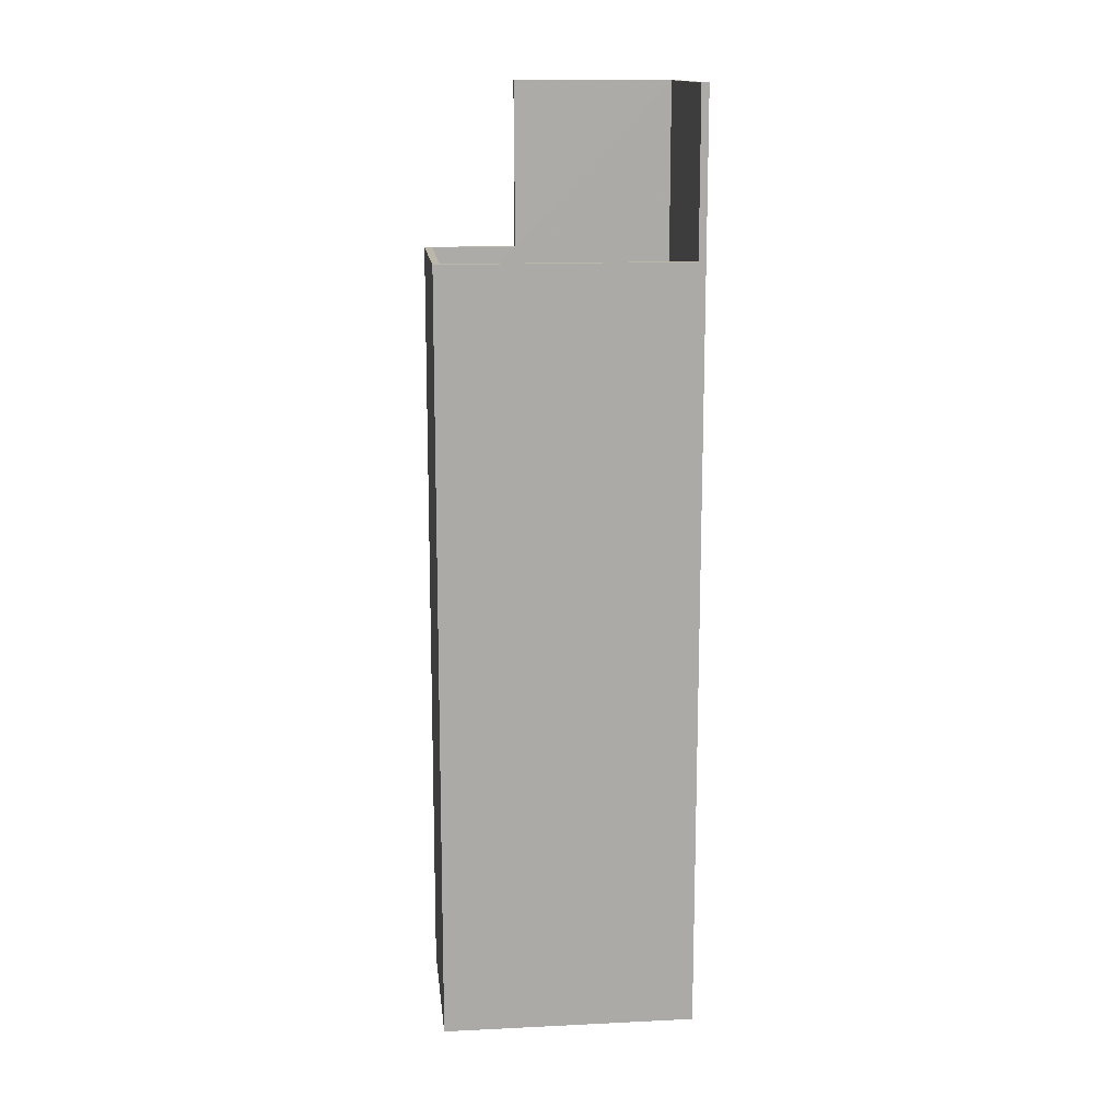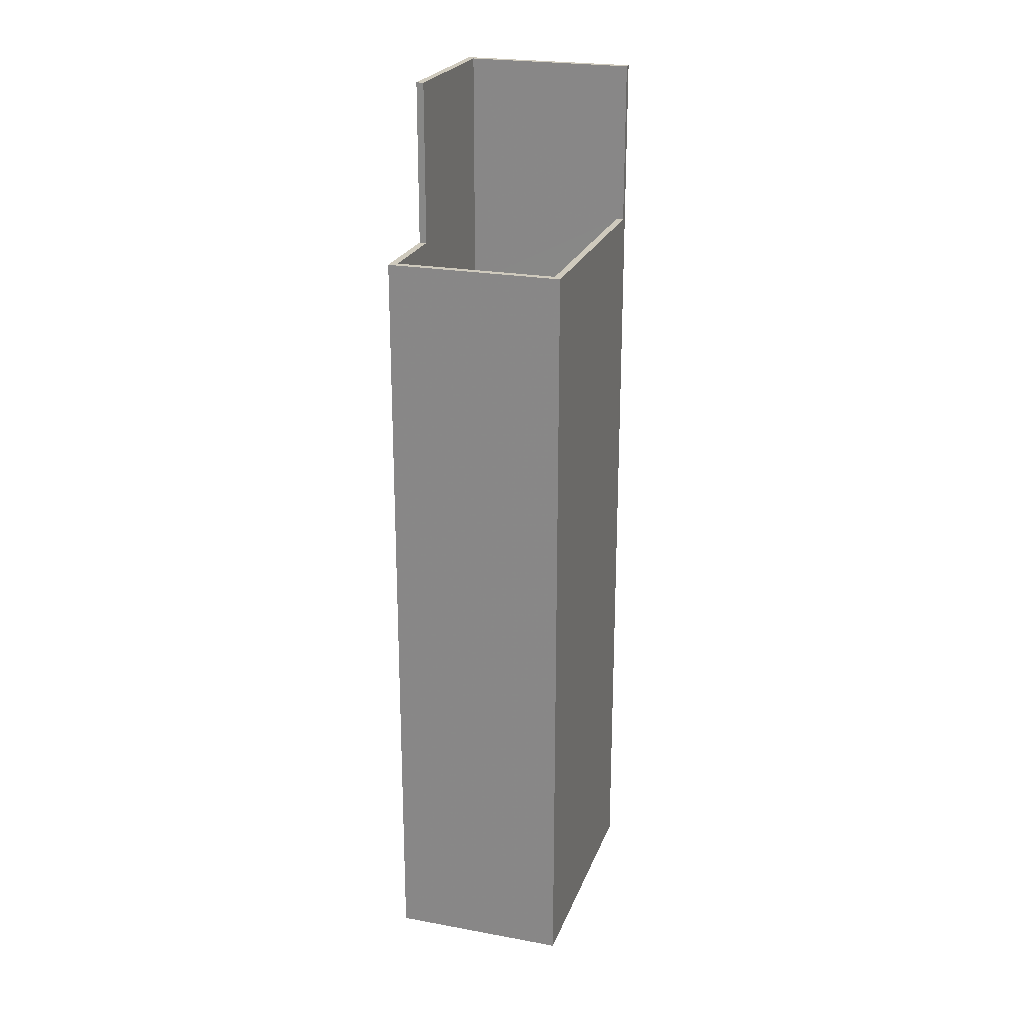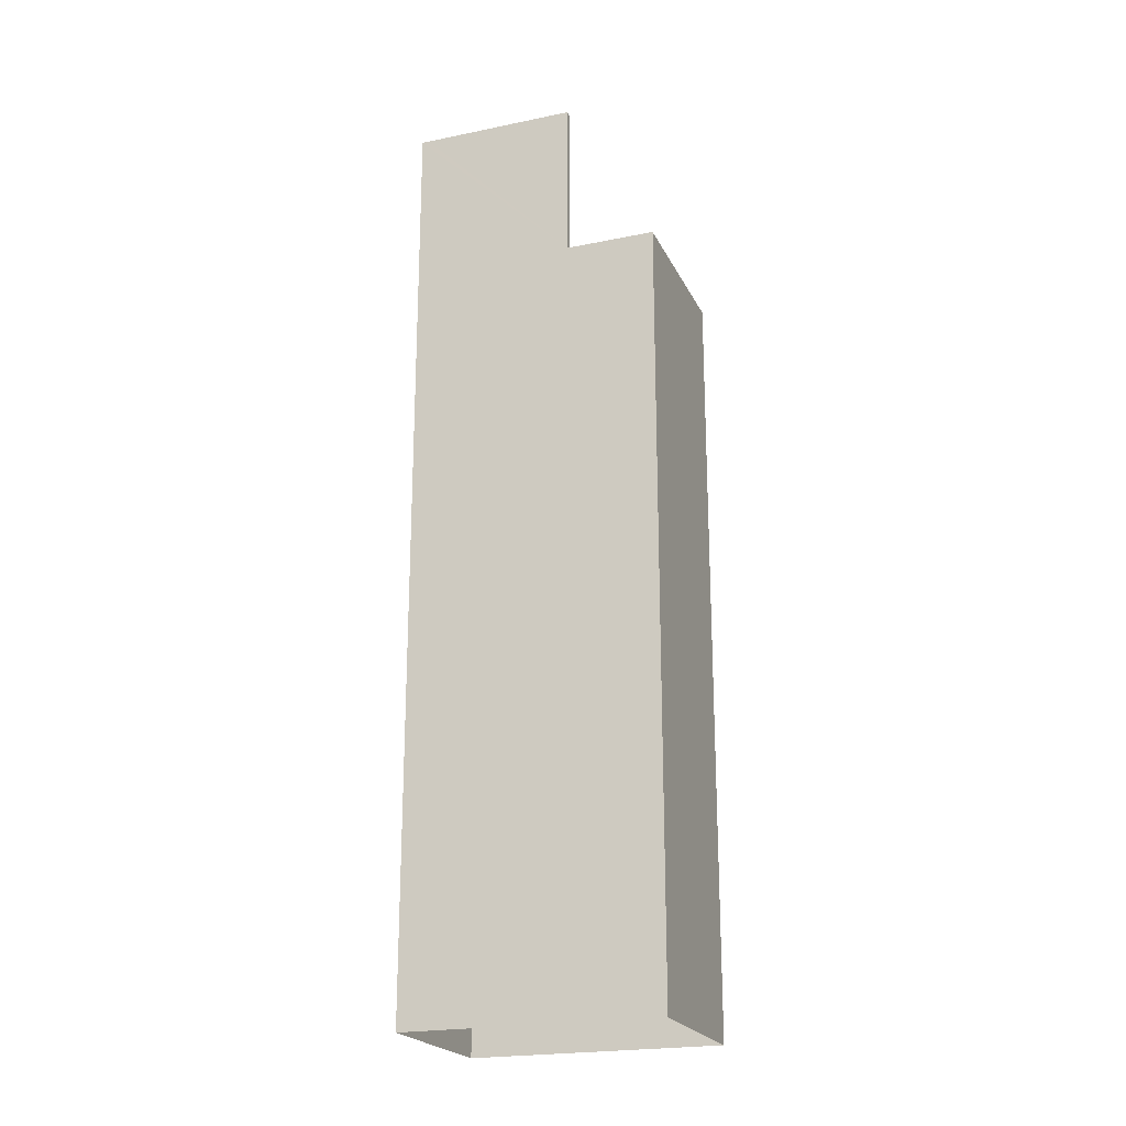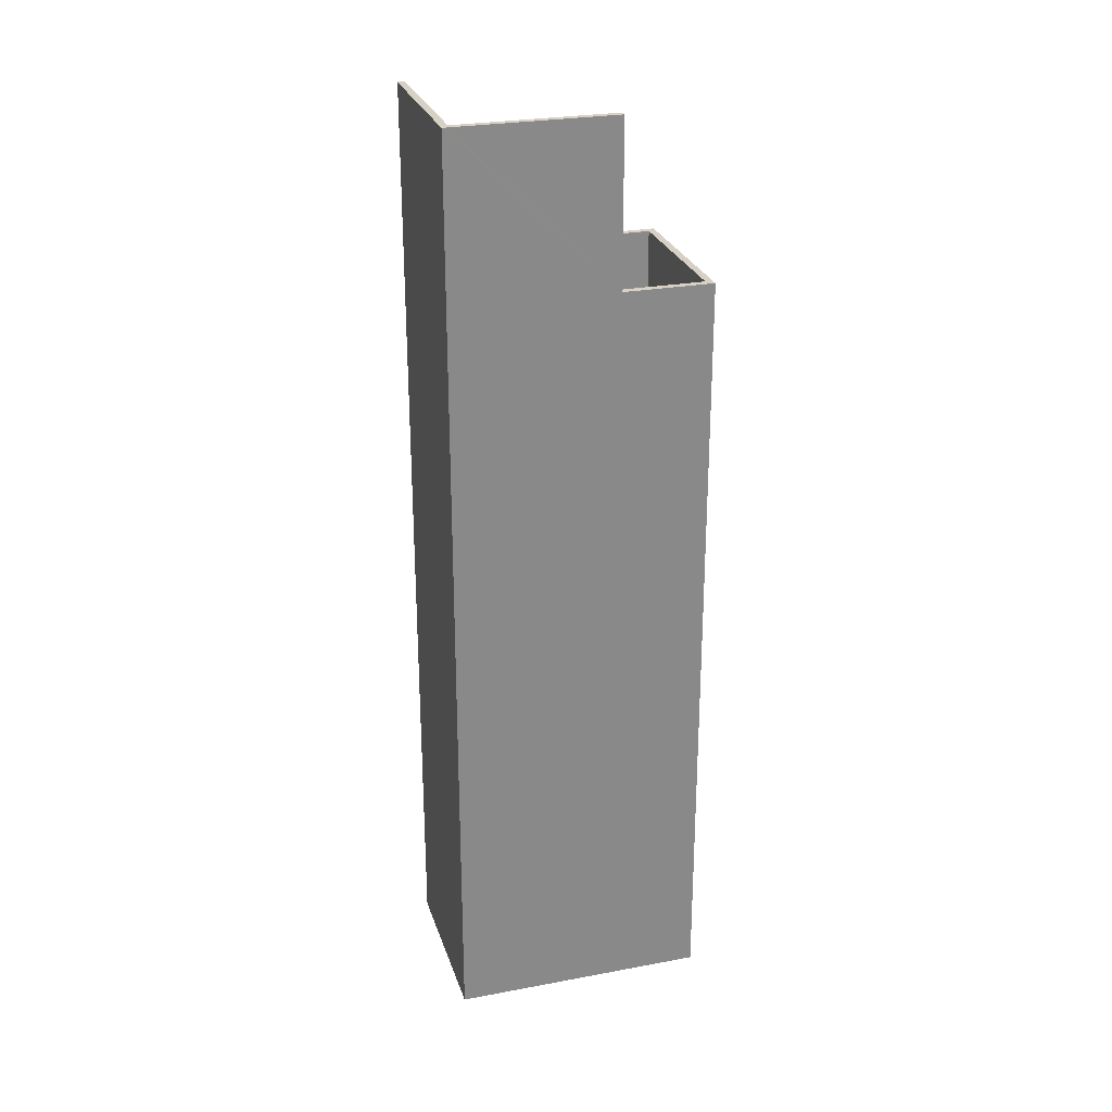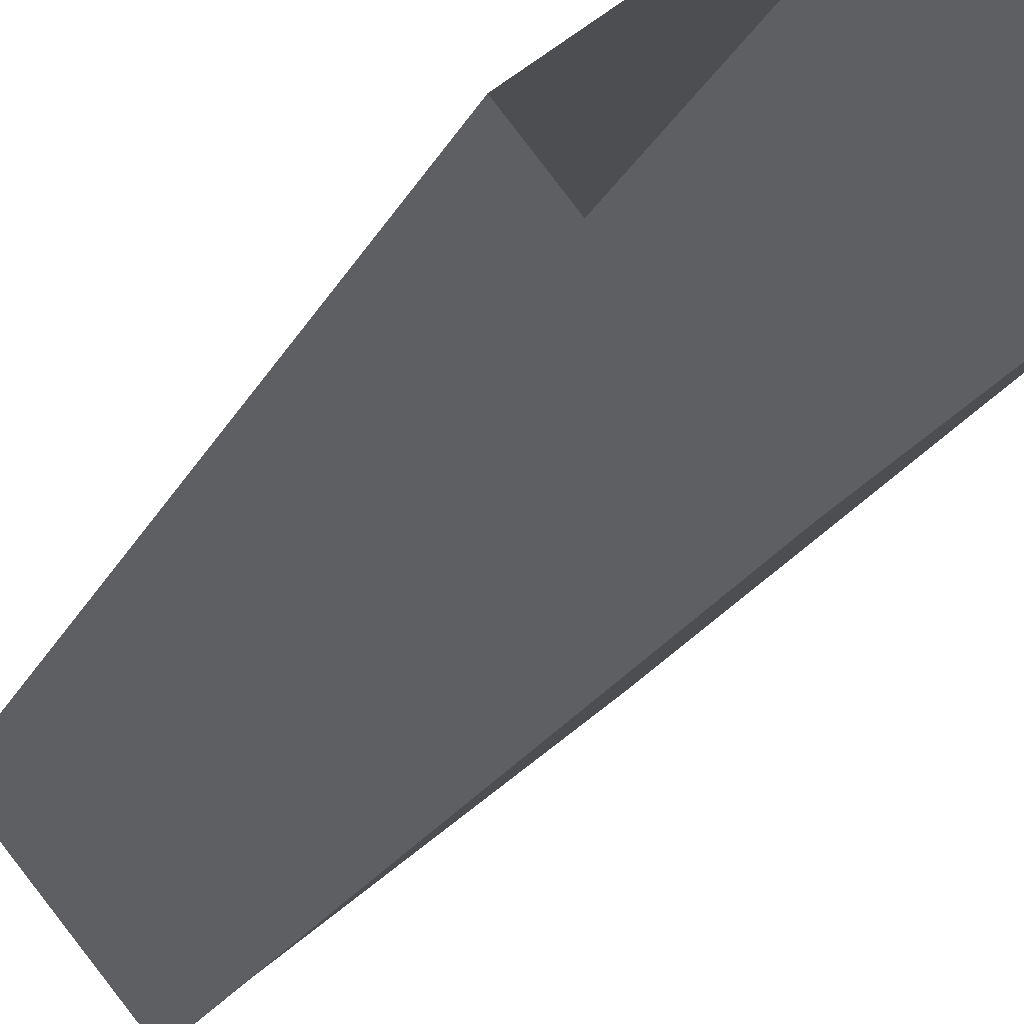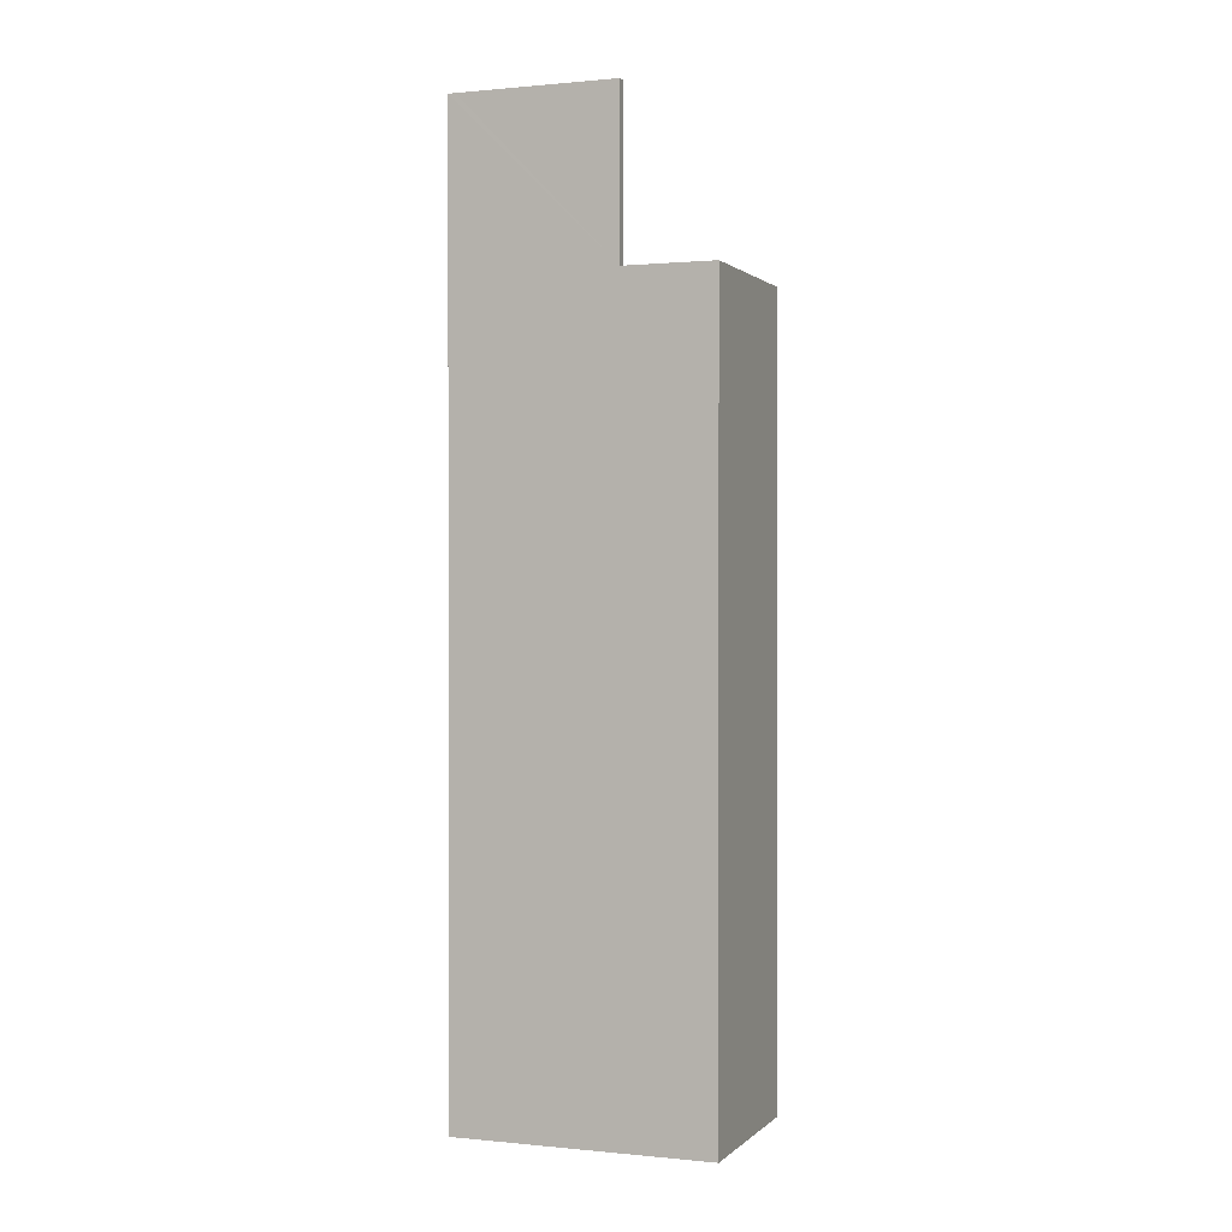
<metadata>
{"format":"obj","ext":"obj","renderer":"f3d","projection":"perspective","resolution":1024,"background":"white","views":[{"elev":14.3,"azim":-45.9,"up":"+Z"},{"elev":23.1,"azim":-112.4,"up":"+Z"},{"elev":-21.7,"azim":160.3,"up":"+Z"},{"elev":26.6,"azim":123.9,"up":"+Z"},{"elev":-17.7,"azim":162.7,"up":"+Y"},{"elev":0.6,"azim":161.0,"up":"+Z"}]}
</metadata>
<code>
v -6305 -3.658e+04 4.437
v -6301 -3.659e+04 4.432
v -6311 -3.658e+04 4.436
v -6296 -3.658e+04 4.433
v -6304 -3.658e+04 38.72
v -6306 -3.658e+04 38.72
v -6304 -3.658e+04 38.72
v -6303 -3.658e+04 38.72
v -6301 -3.659e+04 37.51
v -6296 -3.658e+04 37.51
v -6304 -3.658e+04 37.51
v -6306 -3.659e+04 37.51
v -6301 -3.658e+04 37.51
v -6303 -3.658e+04 37.51
v -6305 -3.658e+04 37.51
v -6304 -3.658e+04 37.51
v -6306 -3.658e+04 37.51
v -6310 -3.658e+04 37.51
v -6296 -3.658e+04 49.31
v -6301 -3.659e+04 49.3
v -6296 -3.658e+04 49.31
v -6301 -3.659e+04 49.3
v -6302 -3.659e+04 49.3
v -6301 -3.659e+04 49.3
v -6302 -3.659e+04 41.51
v -6301 -3.659e+04 41.51
v -6310 -3.658e+04 41.51
v -6311 -3.658e+04 41.51
v -6305 -3.658e+04 41.51
v -6305 -3.658e+04 41.51
v -6305 -3.658e+04 41.51
v -6302 -3.658e+04 41.51
v -6302 -3.658e+04 41.51
v -6302 -3.658e+04 49.31
v -6302 -3.658e+04 49.31
v -6296 -3.658e+04 49.31
v -6296 -3.658e+04 49.31
f 1 2 3
f 1 4 2
f 5 6 7
f 8 5 7
f 9 10 11
f 12 9 11
f 10 13 14
f 11 10 14
f 15 16 13
f 17 12 11
f 17 18 12
f 18 16 15
f 13 16 14
f 18 17 16
f 19 20 21
f 19 22 20
f 22 23 24
f 20 22 24
f 25 26 27
f 25 27 28
f 28 29 30
f 29 31 30
f 27 29 28
f 29 32 31
f 29 33 32
f 34 35 32
f 33 34 32
f 19 36 35
f 34 19 35
f 36 21 37
f 36 19 21
f 17 7 6
f 17 11 7
f 16 6 5
f 16 17 6
f 16 5 8
f 14 16 8
f 14 8 7
f 11 14 7
f 9 26 10
f 10 26 19
f 26 25 23
f 19 26 22
f 22 26 23
f 1 28 30
f 1 3 28
f 30 31 1
f 35 36 32
f 1 31 32
f 1 32 4
f 36 37 32
f 32 37 4
f 28 3 25
f 3 2 25
f 25 24 23
f 25 2 24
f 37 21 4
f 4 20 2
f 20 24 2
f 21 20 4
f 27 26 12
f 27 12 18
f 26 9 12
f 15 29 27
f 18 15 27
f 29 15 33
f 19 34 33
f 19 33 10
f 33 15 13
f 10 33 13

</code>
